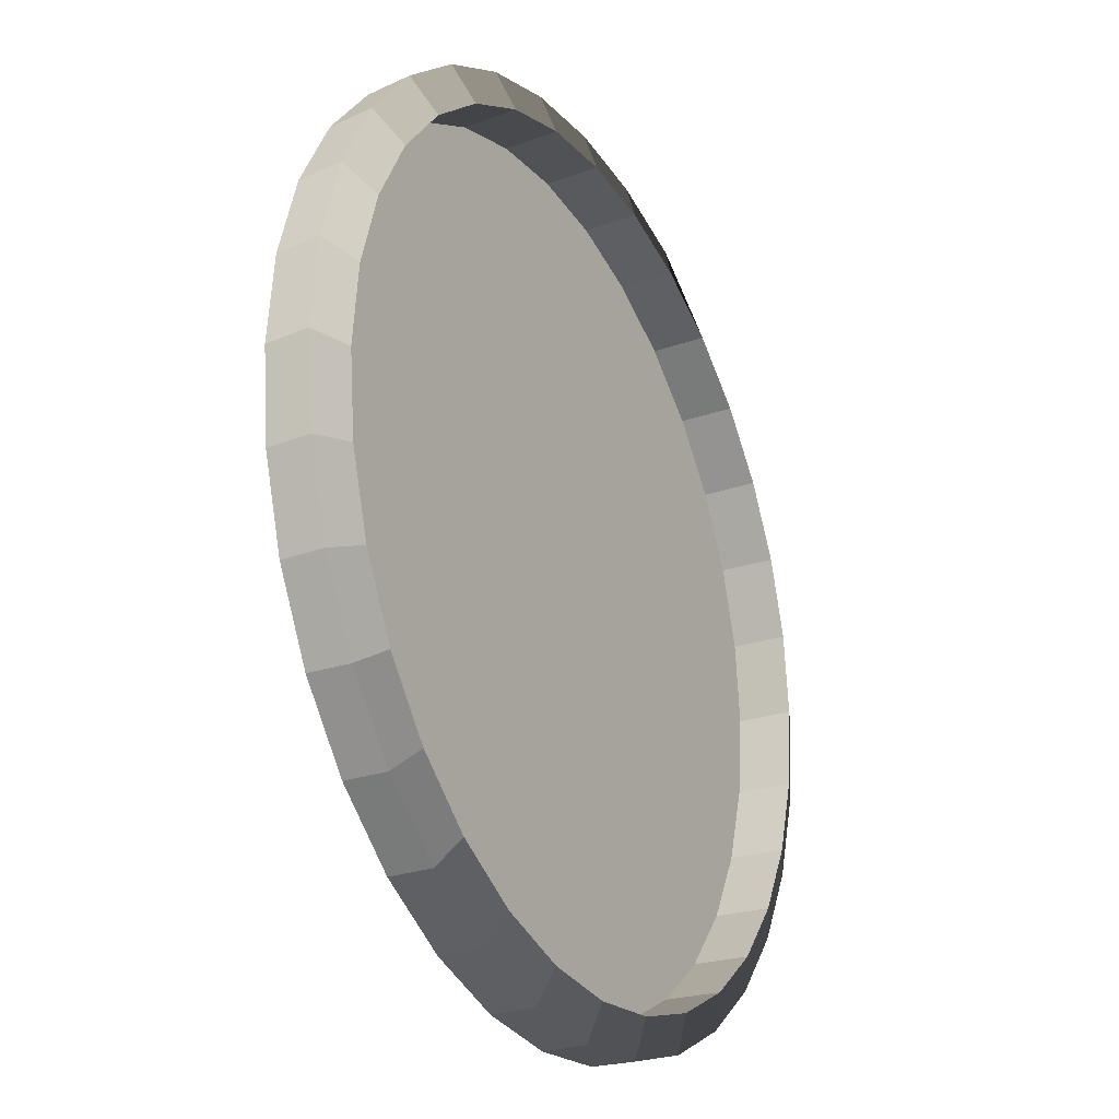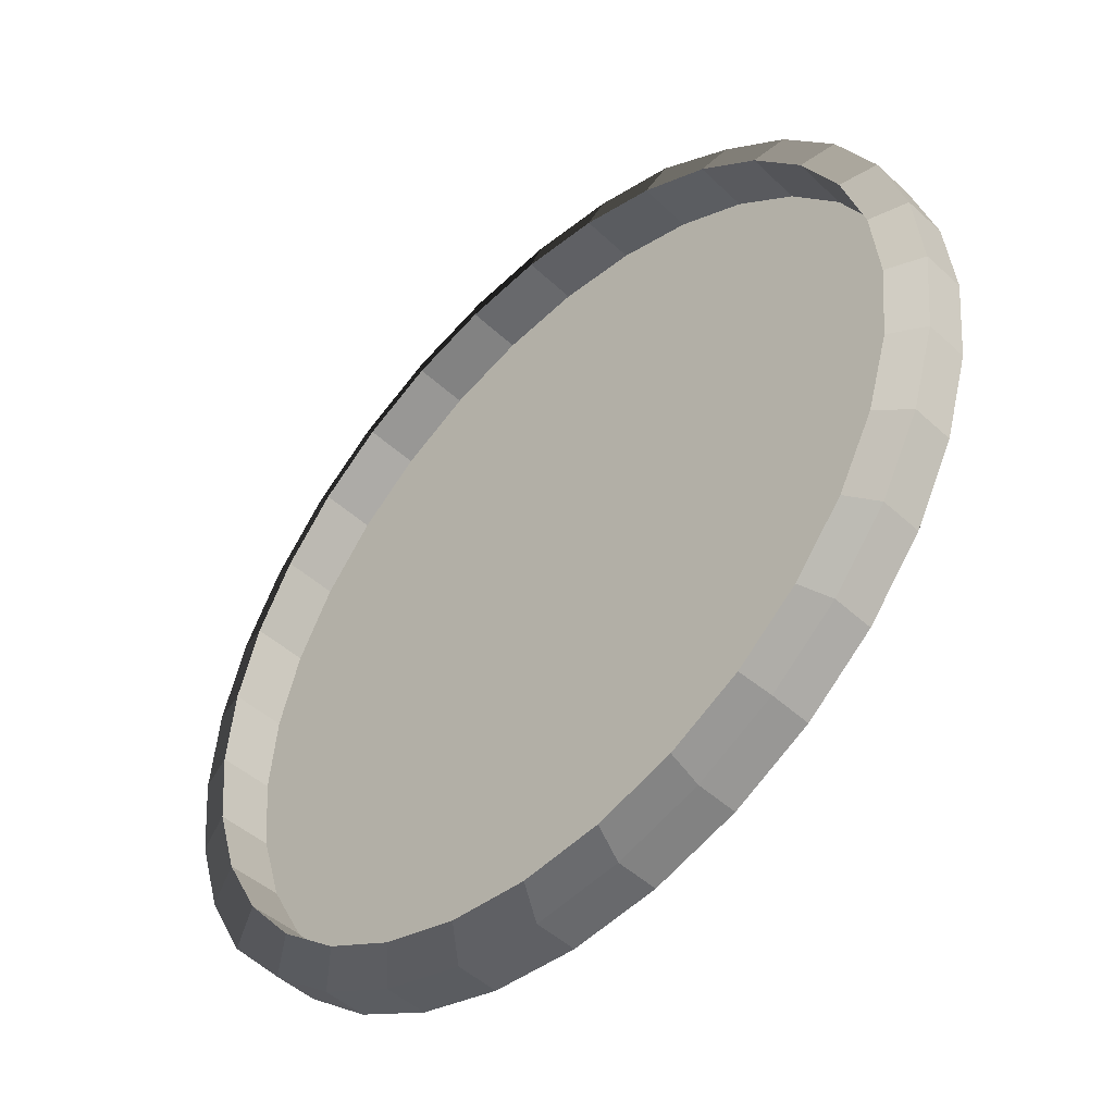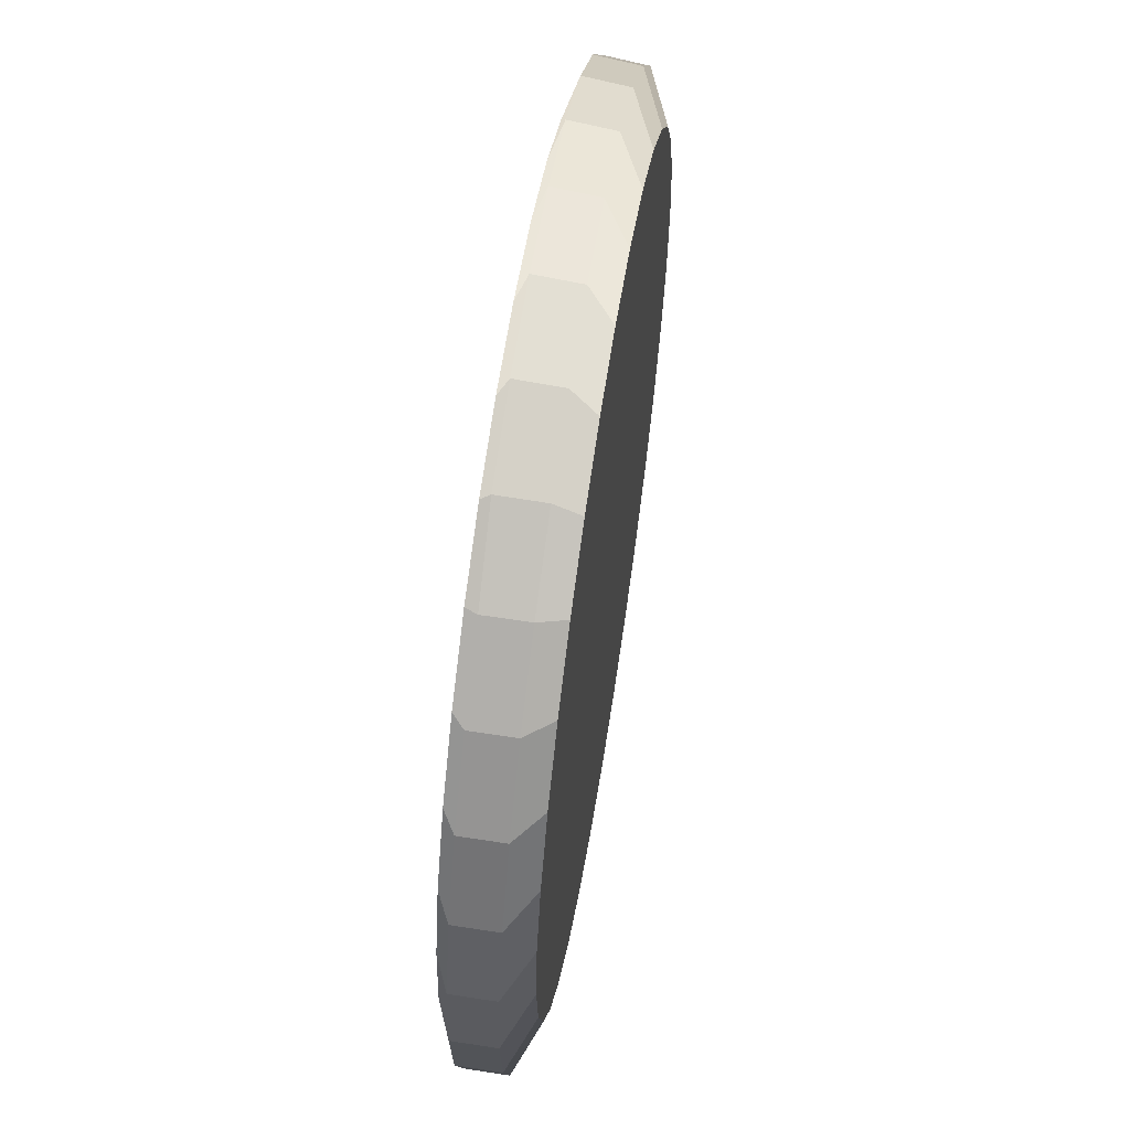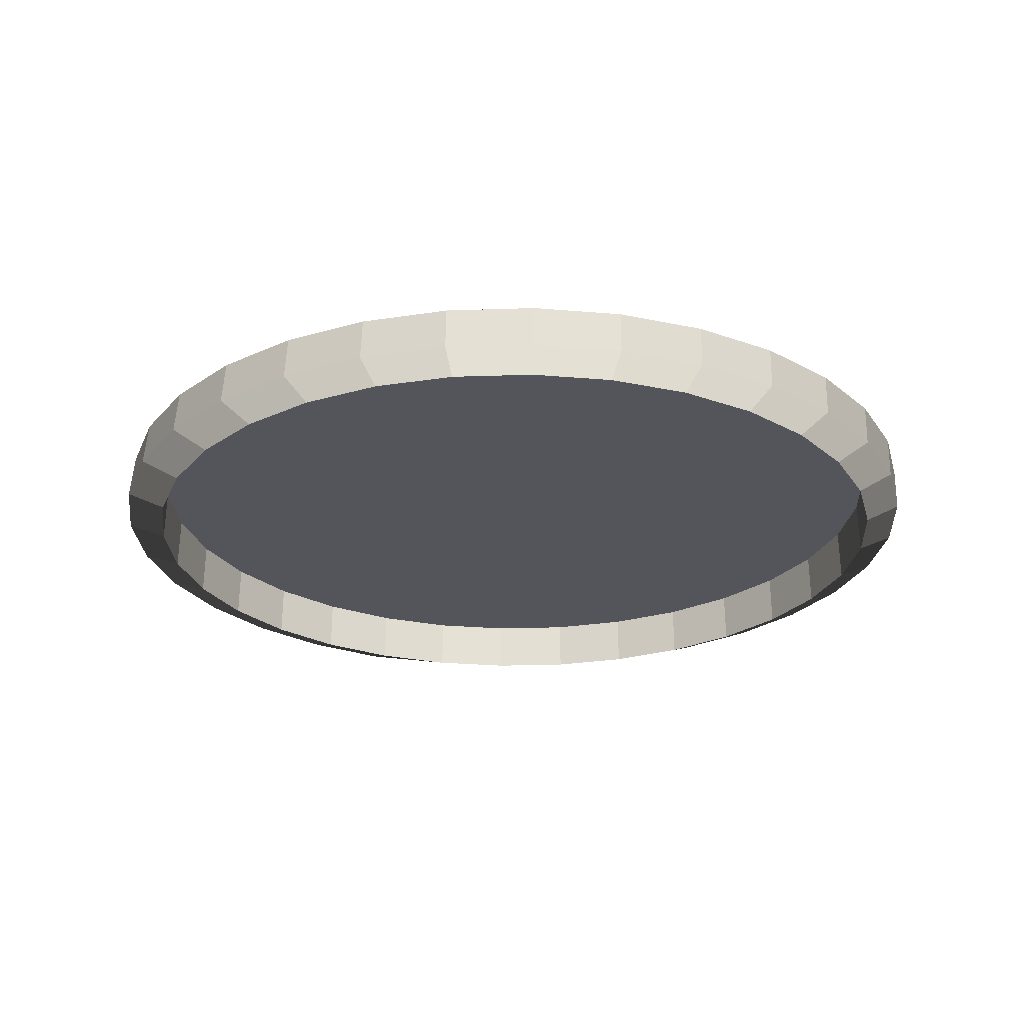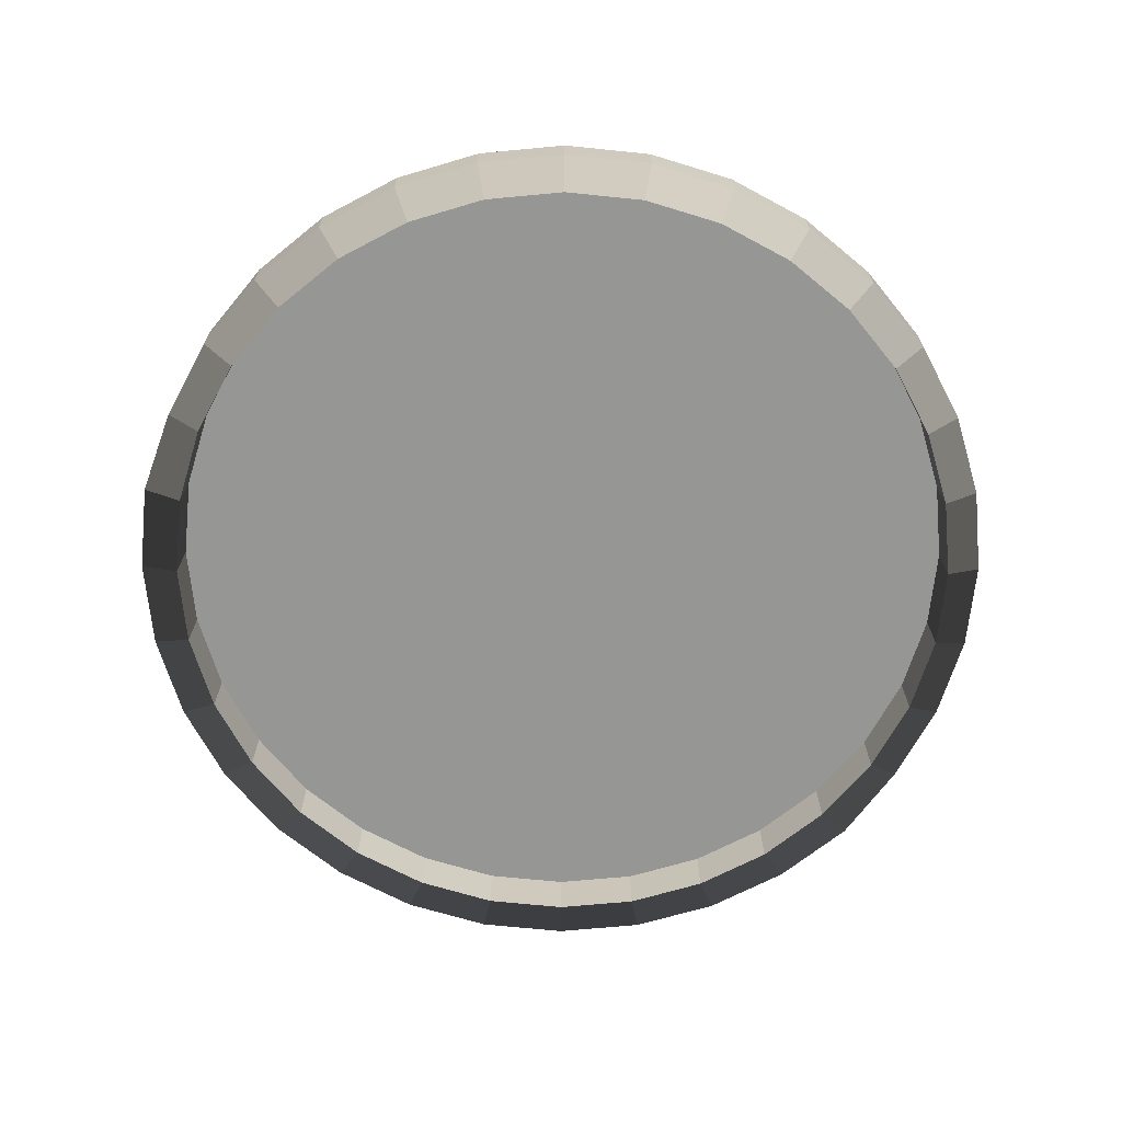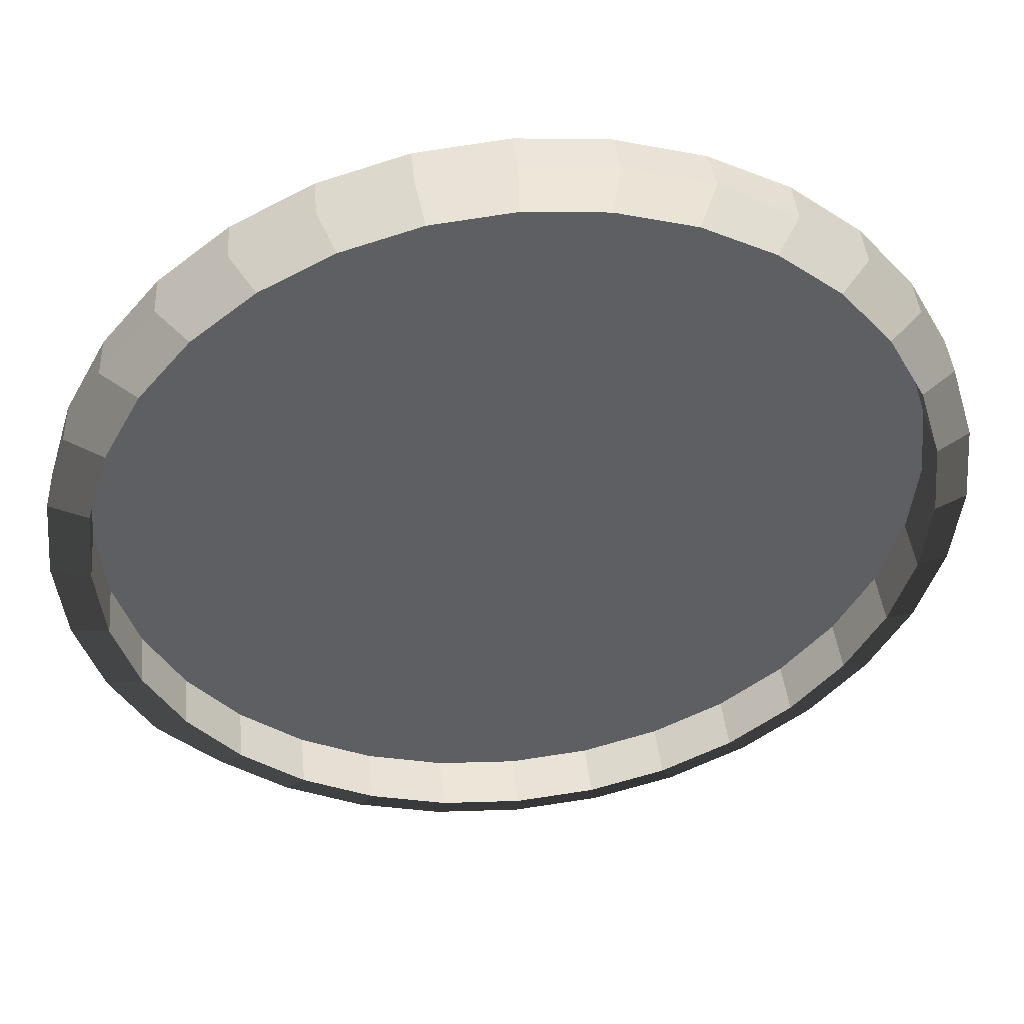
<metadata>
{"format":"obj","ext":"obj","renderer":"f3d","projection":"perspective","resolution":1024,"background":"white","views":[{"elev":-26.1,"azim":-61.5,"up":"+Z"},{"elev":-48.4,"azim":44.4,"up":"+Z"},{"elev":61.3,"azim":99.0,"up":"+Z"},{"elev":-24.9,"azim":31.3,"up":"+Y"},{"elev":-67.7,"azim":101.0,"up":"+Y"},{"elev":46.2,"azim":-6.3,"up":"+Z"}]}
</metadata>
<code>
o Cylinder
v -0 -0.6324 -6.99
v 1.364 -0.6324 -6.856
v 2.675 -0.6324 -6.458
v 3.884 -0.6324 -5.812
v 4.943 -0.6324 -4.943
v 5.812 -0.6324 -3.884
v 6.458 -0.6324 -2.675
v 6.856 -0.6324 -1.364
v 6.99 -0.6324 0
v 6.856 -0.6324 1.364
v 6.458 -0.6324 2.675
v 5.812 -0.6324 3.884
v 4.943 -0.6324 4.943
v 3.884 -0.6324 5.812
v 2.675 -0.6326 6.459
v 1.364 -0.6326 6.856
v -1e-06 -0.6326 6.991
v -1.364 -0.6326 6.856
v -2.675 -0.6326 6.458
v -3.884 -0.6326 5.812
v -4.943 -0.6326 4.943
v -5.812 -0.6326 3.884
v -6.458 -0.6326 2.675
v -6.856 -0.6326 1.364
v -6.991 -0.6326 -0
v -6.856 -0.6326 -1.364
v -6.458 -0.6326 -2.675
v -5.813 -0.6326 -3.884
v -4.943 -0.6324 -4.943
v -3.884 -0.6324 -5.812
v -2.675 -0.6324 -6.458
v -1.364 -0.6324 -6.856
v 0 -0.3822 -7.584
v 1.48 -0.3822 -7.438
v 2.902 -0.3822 -7.007
v 4.213 -0.3822 -6.306
v 5.363 -0.3822 -5.363
v 6.306 -0.3822 -4.213
v 7.007 -0.3822 -2.902
v 7.438 -0.3822 -1.48
v 7.584 -0.3822 0
v 7.438 -0.3822 1.48
v 7.007 -0.3822 2.902
v 6.306 -0.3822 4.213
v 5.363 -0.3822 5.363
v 4.214 -0.3824 6.306
v 2.932 -0.4176 7.077
v 1.494 -0.417 7.511
v -0 -0.417 7.659
v -1.494 -0.417 7.511
v -2.931 -0.417 7.076
v -4.255 -0.417 6.368
v -5.415 -0.417 5.415
v -6.368 -0.417 4.255
v -7.076 -0.417 2.931
v -7.511 -0.417 1.494
v -7.659 -0.417 -0
v -7.511 -0.417 -1.494
v -7.076 -0.417 -2.931
v -6.369 -0.4176 -4.256
v -5.363 -0.3824 -5.363
v -4.213 -0.3822 -6.306
v -2.902 -0.3822 -7.007
v -1.48 -0.3822 -7.438
v -0 0.2828 -6.969
v 1.36 0.2828 -6.835
v 2.667 0.2828 -6.439
v 3.872 0.2828 -5.795
v 4.928 0.2828 -4.928
v 5.795 0.2828 -3.872
v 6.439 0.2828 -2.667
v 6.835 0.2828 -1.36
v 6.969 0.2828 0
v 6.835 0.2828 1.36
v 6.439 0.2828 2.667
v 5.795 0.2828 3.872
v 4.928 0.2828 4.928
v 3.872 0.2828 5.795
v 2.667 0.2828 6.439
v 1.36 0.2828 6.835
v -1e-06 0.2828 6.969
v -1.36 0.2828 6.835
v -2.667 0.2828 6.439
v -3.872 0.2828 5.795
v -4.928 0.2828 4.928
v -5.795 0.2828 3.872
v -6.439 0.2828 2.667
v -6.835 0.2828 1.36
v -6.969 0.2828 -0
v -6.835 0.2828 -1.36
v -6.439 0.2828 -2.667
v -5.795 0.2828 -3.872
v -4.928 0.2828 -4.928
v -3.872 0.2828 -5.795
v -2.667 0.2828 -6.439
v -1.36 0.2828 -6.835
v -0 0.7 -6.733
v 0 0.3246 -7.584
v 1.314 0.7 -6.604
v 1.48 0.3246 -7.438
v 2.577 0.7 -6.221
v 2.902 0.3246 -7.007
v 3.741 0.7 -5.598
v 4.213 0.3246 -6.306
v 4.761 0.7 -4.761
v 5.363 0.3246 -5.363
v 5.598 0.7 -3.741
v 6.306 0.3246 -4.213
v 6.221 0.7 -2.577
v 7.007 0.3246 -2.902
v 6.604 0.7 -1.314
v 7.438 0.3246 -1.48
v 6.733 0.7 0
v 7.584 0.3246 0
v 6.604 0.7 1.314
v 7.438 0.3246 1.48
v 6.221 0.7 2.577
v 7.007 0.3246 2.902
v 5.598 0.7 3.741
v 6.306 0.3246 4.213
v 4.761 0.7 4.761
v 5.363 0.3246 5.363
v 3.741 0.7 5.598
v 4.213 0.3246 6.306
v 2.577 0.7 6.221
v 2.902 0.3246 7.007
v 1.314 0.7 6.604
v 1.48 0.3246 7.438
v -1e-06 0.7 6.733
v -0 0.3246 7.584
v -1.314 0.7 6.604
v -1.48 0.3246 7.438
v -2.577 0.7 6.221
v -2.902 0.3246 7.007
v -3.741 0.7 5.598
v -4.213 0.3246 6.306
v -4.761 0.7 4.761
v -5.363 0.3246 5.363
v -5.598 0.7 3.741
v -6.306 0.3246 4.213
v -6.221 0.7 2.577
v -7.007 0.3246 2.902
v -6.604 0.7 1.314
v -7.438 0.3246 1.48
v -6.733 0.7 -0
v -7.584 0.3246 -0
v -6.604 0.7 -1.314
v -7.438 0.3246 -1.48
v -6.221 0.7 -2.577
v -7.007 0.3246 -2.902
v -5.598 0.7 -3.741
v -6.306 0.3246 -4.213
v -4.761 0.7 -4.761
v -5.363 0.3246 -5.363
v -3.741 0.7 -5.598
v -4.213 0.3246 -6.306
v -2.577 0.7 -6.221
v -2.902 0.3246 -7.007
v -1.314 0.7 -6.604
v -1.48 0.3246 -7.438
f 64 160 98 33
f 35 102 104 36
f 36 104 106 37
f 37 106 108 38
f 38 108 110 39
f 39 110 112 40
f 40 112 114 41
f 41 114 116 42
f 42 116 118 43
f 43 118 120 44
f 44 120 122 45
f 45 122 124 46
f 46 124 126 47
f 47 126 128 48
f 48 128 130 49
f 49 130 132 50
f 50 132 134 51
f 51 134 136 52
f 52 136 138 53
f 53 138 140 54
f 54 140 142 55
f 55 142 144 56
f 56 144 146 57
f 57 146 148 58
f 58 148 150 59
f 59 150 152 60
f 60 152 154 61
f 61 154 156 62
f 62 156 158 63
f 63 158 160 64
f 33 98 100 34
f 34 100 102 35
f 30 31 95 94
f 2 1 33 34
f 3 2 34 35
f 4 3 35 36
f 5 4 36 37
f 6 5 37 38
f 7 6 38 39
f 8 7 39 40
f 9 8 40 41
f 10 9 41 42
f 11 10 42 43
f 12 11 43 44
f 13 12 44 45
f 14 13 45 46
f 15 14 46 47
f 16 15 47 48
f 17 16 48 49
f 18 17 49 50
f 19 18 50 51
f 20 19 51 52
f 21 20 52 53
f 22 21 53 54
f 23 22 54 55
f 24 23 55 56
f 25 24 56 57
f 26 25 57 58
f 27 26 58 59
f 28 27 59 60
f 29 28 60 61
f 30 29 61 62
f 31 30 62 63
f 32 31 63 64
f 1 32 64 33
f 65 66 67 68 69 70 71 72 73 74 75 76 77 78 79 80 81 82 83 84 85 86 87 88 89 90 91 92 93 94 95 96
f 17 18 82 81
f 4 5 69 68
f 31 32 96 95
f 18 19 83 82
f 5 6 70 69
f 32 1 65 96
f 19 20 84 83
f 6 7 71 70
f 20 21 85 84
f 7 8 72 71
f 21 22 86 85
f 8 9 73 72
f 22 23 87 86
f 9 10 74 73
f 23 24 88 87
f 10 11 75 74
f 24 25 89 88
f 11 12 76 75
f 25 26 90 89
f 12 13 77 76
f 26 27 91 90
f 13 14 78 77
f 27 28 92 91
f 14 15 79 78
f 1 2 66 65
f 28 29 93 92
f 15 16 80 79
f 2 3 67 66
f 29 30 94 93
f 16 17 81 80
f 3 4 68 67
f 100 98 97 99
f 102 100 99 101
f 104 102 101 103
f 106 104 103 105
f 108 106 105 107
f 110 108 107 109
f 112 110 109 111
f 114 112 111 113
f 116 114 113 115
f 118 116 115 117
f 120 118 117 119
f 122 120 119 121
f 124 122 121 123
f 126 124 123 125
f 128 126 125 127
f 130 128 127 129
f 132 130 129 131
f 134 132 131 133
f 136 134 133 135
f 138 136 135 137
f 140 138 137 139
f 142 140 139 141
f 144 142 141 143
f 146 144 143 145
f 148 146 145 147
f 150 148 147 149
f 152 150 149 151
f 154 152 151 153
f 156 154 153 155
f 158 156 155 157
f 160 158 157 159
f 98 160 159 97
f 99 97 159 157 155 153 151 149 147 145 143 141 139 137 135 133 131 129 127 125 123 121 119 117 115 113 111 109 107 105 103 101

</code>
